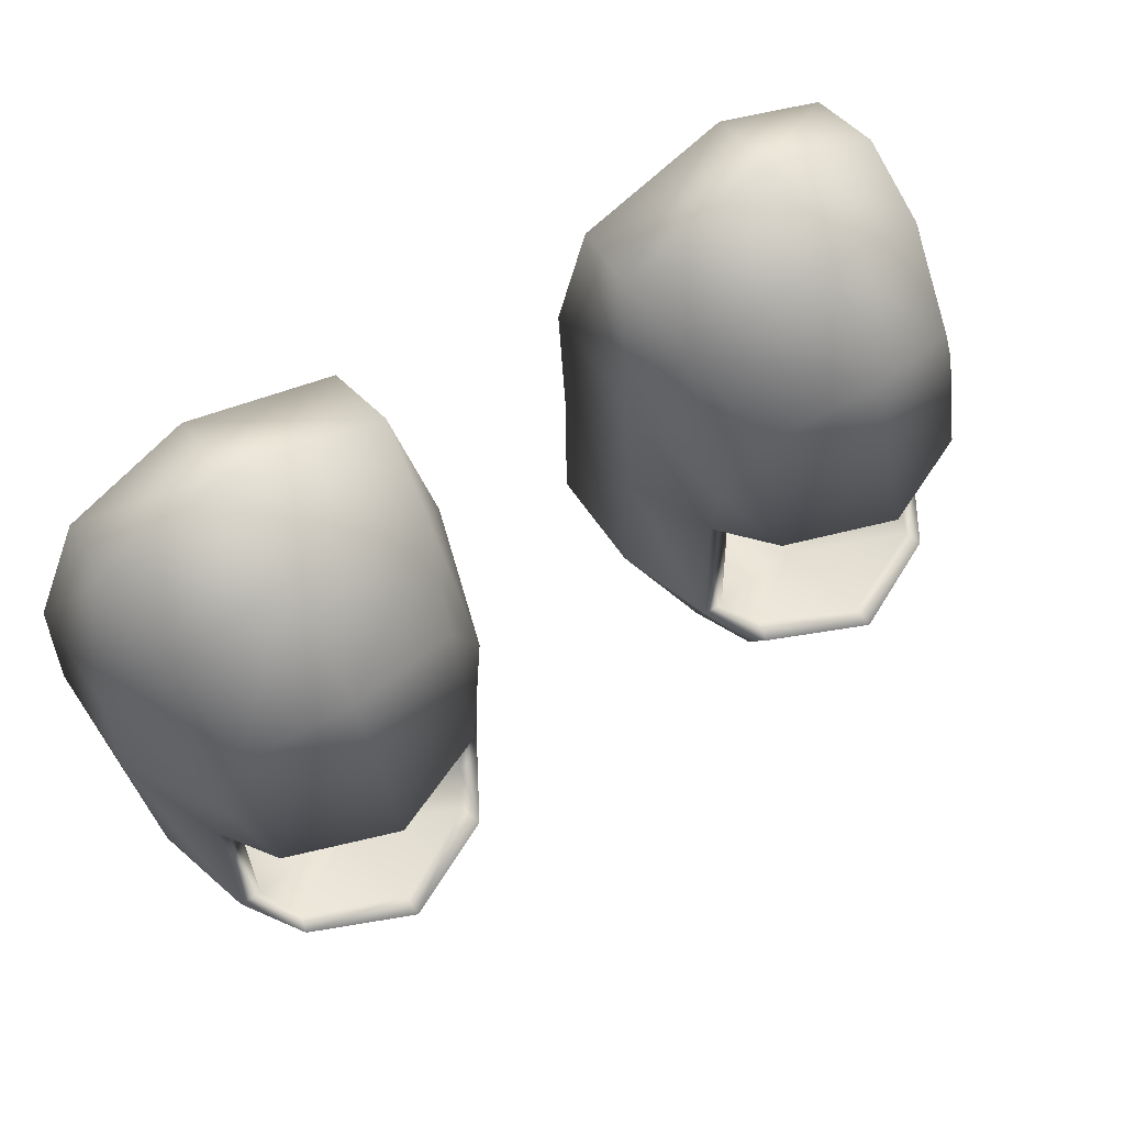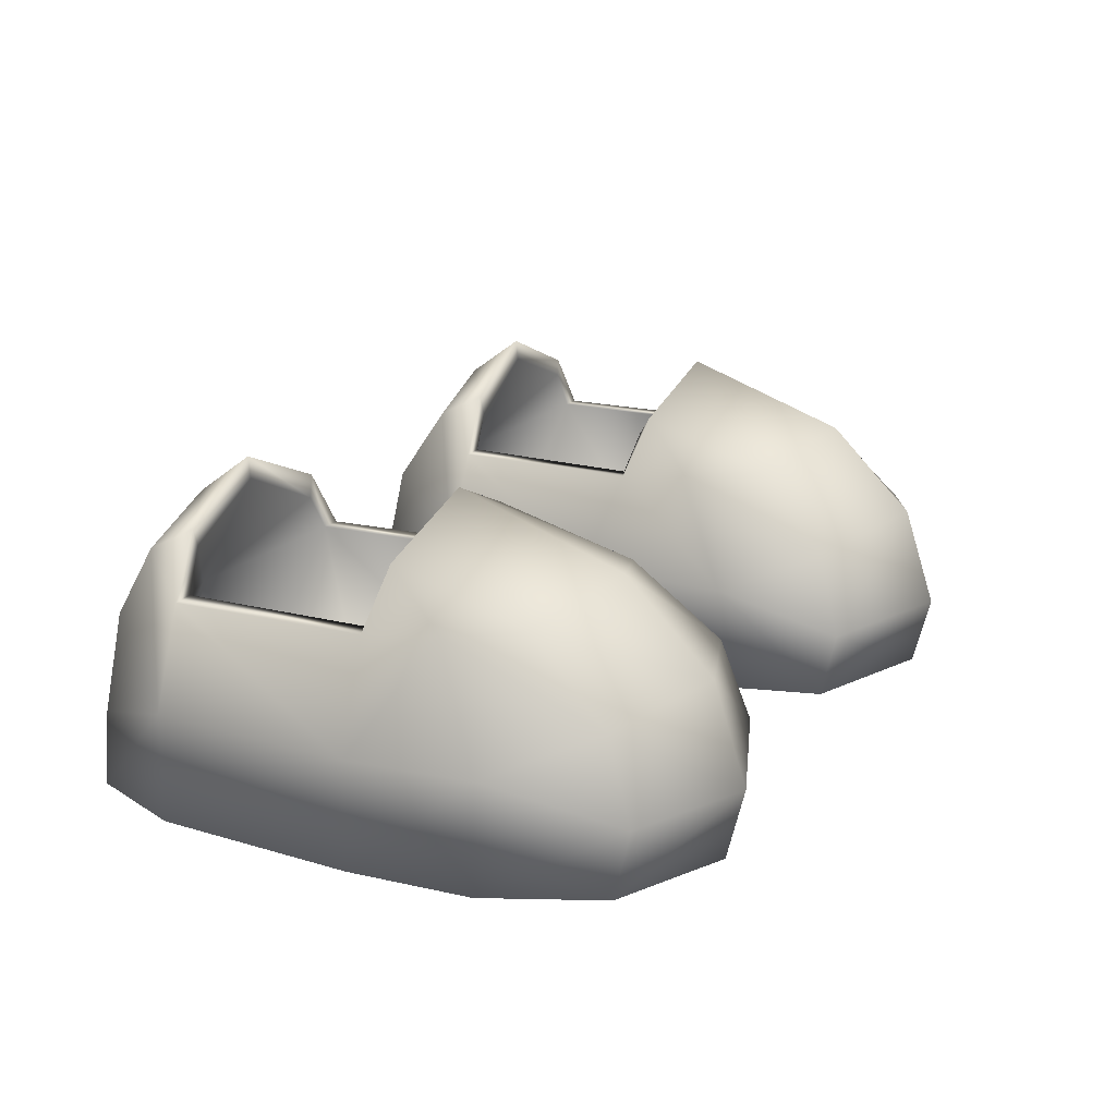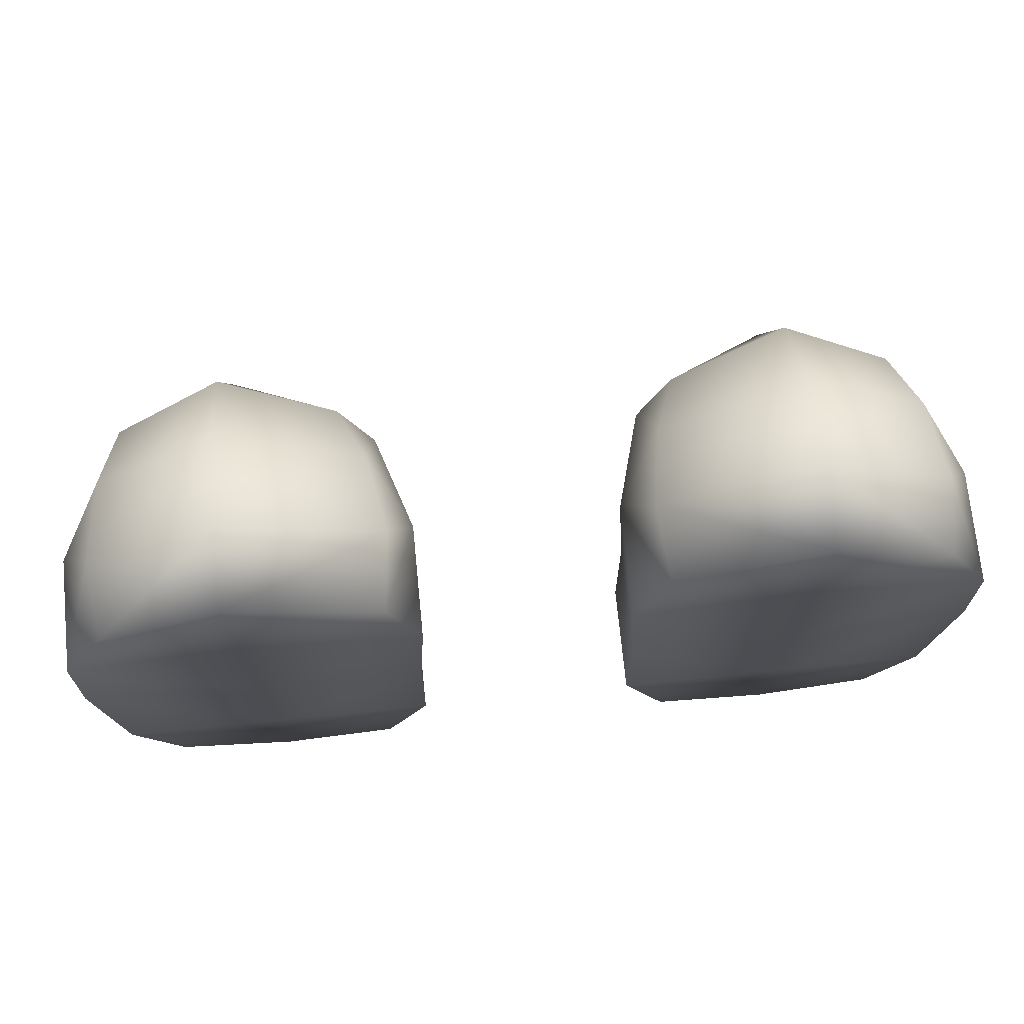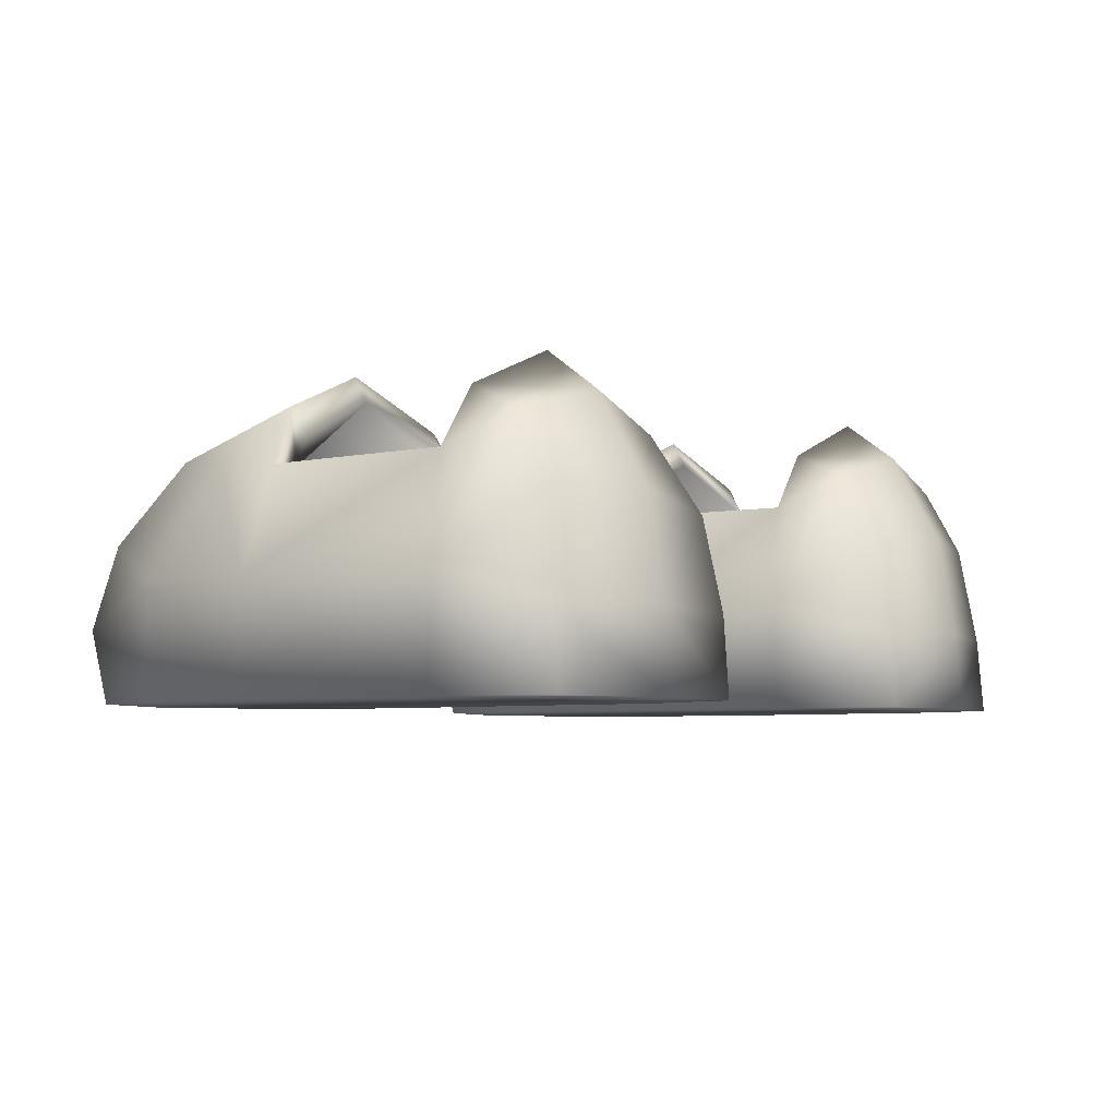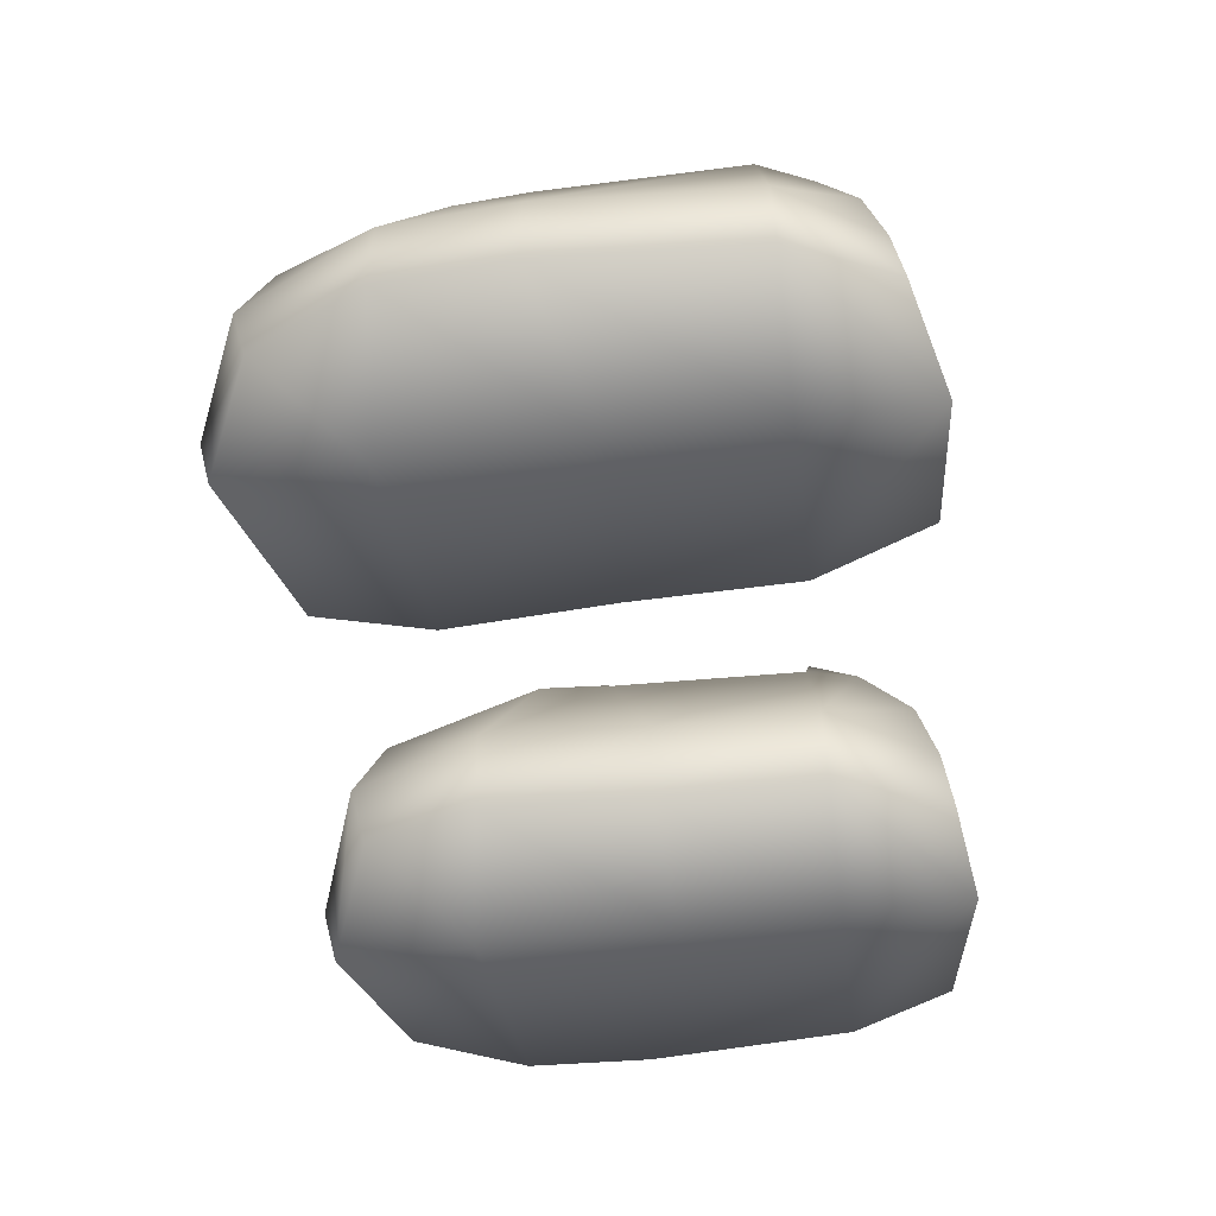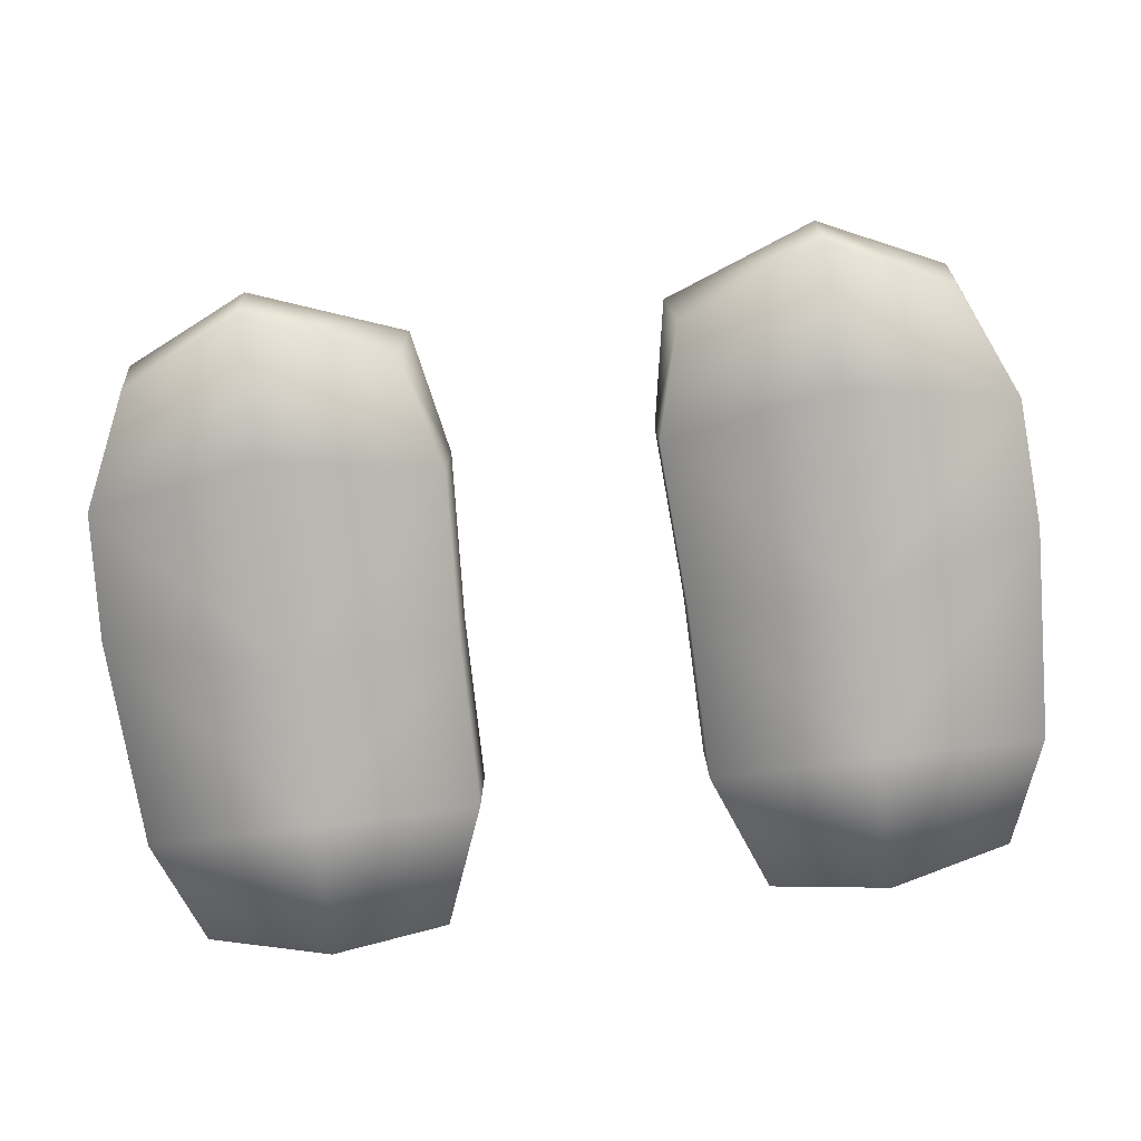
<metadata>
{"format":"obj","ext":"obj","renderer":"f3d","projection":"perspective","resolution":1024,"background":"white","views":[{"elev":62.9,"azim":145.7,"up":"+Z"},{"elev":18.6,"azim":-63.5,"up":"+Y"},{"elev":73.5,"azim":-5.8,"up":"+Z"},{"elev":-5.3,"azim":126.6,"up":"+Y"},{"elev":-55.6,"azim":97.4,"up":"+Y"},{"elev":-80.0,"azim":7.1,"up":"+Y"}]}
</metadata>
<code>
g handShoes_geo
v -0.0666 0.00666 0.09907
v -0.08066 0.1021 0.06225
v -0.07757 0.00666 -0.1284
v -0.1269 0.08144 -0.1213
v -0.1762 0.00666 -0.1284
v -0.1808 0.00666 0.09907
v -0.1731 0.1021 0.06225
v -0.1269 0.1131 0.08026
v -0.1269 0.00666 0.1227
v -0.1269 0.00666 -0.1352
v -0.0666 0.00666 0.09907
v -0.1808 0.00666 0.09907
v -0.05421 0.00666 -0.0852
v -0.1269 0.00666 -0.0852
v -0.1995 0.00666 -0.0852
v -0.1706 0.116 -0.09061
v -0.1269 0.1339 -0.0927
v -0.08376 0.1136 -0.09045
v -0.05421 0.00666 0.006511
v -0.1269 0.00666 0.006511
v -0.1995 0.00666 0.006511
v -0.1704 0.1116 -0.0001637
v -0.1269 0.1317 0.005363
v -0.08241 0.1147 0.0002647
v -0.07409 0.09701 -0.08933
v -0.07089 0.09703 -0.003191
v -0.1795 0.09703 -0.003191
v -0.1801 0.09701 -0.08933
v -0.06045 -3.129e-09 0.1094
v -0.07595 0.1051 0.06886
v -0.07254 -3.129e-09 -0.1465
v -0.08137 0.1119 -0.1141
v -0.1812 -3.129e-09 -0.14
v -0.1724 0.1119 -0.1141
v -0.1809 -3.129e-09 0.1094
v -0.1739 0.1051 0.06886
v -0.1269 0.1173 0.08871
v -0.1269 -3.129e-09 0.1354
v -0.1269 -3.129e-09 -0.154
v -0.1269 0.1249 -0.1193
v -0.05679 0.03279 0.1176
v -0.07254 0.0357 -0.1441
v -0.1269 0.0357 -0.1515
v -0.1812 0.0357 -0.1369
v -0.1825 0.03279 0.1176
v -0.1269 0.03279 0.1436
v -0.05154 0.04953 -0.09364
v -0.05154 -3.129e-09 -0.09364
v -0.1269 -3.129e-09 -0.09364
v -0.2013 -3.129e-09 -0.09364
v -0.2013 0.04953 -0.09364
v -0.1728 0.1238 -0.09116
v -0.1269 0.1438 -0.09364
v -0.08091 0.1238 -0.09116
v -0.05074 0.04953 -0.0176
v -0.05074 -3.129e-09 -0.0176
v -0.1269 -3.129e-09 -0.02032
v -0.2069 -3.129e-09 0.001046
v -0.2069 0.04953 0.001046
v -0.1739 0.1238 0.006388
v -0.1269 0.1438 0.01202
v -0.0798 0.1238 0.006388
v -0.06421 0.09675 -0.08935
v -0.06122 0.0974 0.0007867
v -0.1894 0.0974 0.0007867
v -0.1901 0.09669 -0.08935
v -0.06338 0.07017 0.1056
v -0.1269 0.07842 0.1285
v -0.179 0.07017 0.1056
v -0.06122 0.1013 0.03482
v -0.04672 0.05051 0.05952
v -0.0469 -3.129e-09 0.05844
v -0.1269 -3.129e-09 0.07143
v -0.2039 -3.129e-09 0.05844
v -0.2033 0.05051 0.05952
v -0.1858 0.1013 0.03482
v -0.07695 0.07681 -0.1369
v -0.1269 0.08331 -0.1432
v -0.1768 0.08125 -0.1298
v 0.0666 0.00666 0.09907
v 0.07089 0.09703 -0.003191
v 0.07757 0.00666 -0.1284
v 0.1269 0.08144 -0.1213
v 0.1762 0.00666 -0.1284
v 0.1808 0.00666 0.09907
v 0.1795 0.09703 -0.003191
v 0.1269 0.1131 0.08026
v 0.1269 0.00666 0.1227
v 0.1269 0.00666 -0.1352
v 0.1809 -1.565e-09 0.1094
v 0.05421 0.00666 -0.03934
v 0.1269 0.00666 -0.03934
v 0.1995 0.00666 -0.03934
v 0.1706 0.116 -0.09061
v 0.1269 0.1339 -0.0927
v 0.08376 0.1136 -0.09045
v 0.1704 0.1116 -0.0001637
v 0.1269 0.1317 0.005363
v 0.08241 0.1147 0.0002647
v 0.07409 0.09701 -0.08933
v 0.1801 0.09701 -0.08933
v 0.06045 -3.129e-09 0.1094
v 0.07595 0.1051 0.06886
v 0.07254 -3.129e-09 -0.1465
v 0.08137 0.1119 -0.1141
v 0.1812 -3.129e-09 -0.14
v 0.1724 0.1119 -0.1141
v 0.1739 0.1051 0.06886
v 0.1269 0.1173 0.08871
v 0.1269 -3.129e-09 0.1354
v 0.1269 -3.129e-09 -0.154
v 0.1269 0.1249 -0.1193
v 0.05679 0.03279 0.1176
v 0.07254 0.0357 -0.1441
v 0.1269 0.0357 -0.1515
v 0.1812 0.0357 -0.1369
v 0.1825 0.03279 0.1176
v 0.1269 0.03279 0.1436
v 0.05154 0.04953 -0.09364
v 0.05154 -3.129e-09 -0.09364
v 0.1269 -3.129e-09 -0.09364
v 0.2013 -3.129e-09 -0.09364
v 0.2013 0.04953 -0.09364
v 0.1728 0.1238 -0.09116
v 0.1269 0.1438 -0.09364
v 0.08091 0.1238 -0.09116
v 0.05074 0.04953 -0.0176
v 0.05074 -3.129e-09 -0.0176
v 0.1269 -3.129e-09 -0.02032
v 0.2069 -3.129e-09 0.001046
v 0.2069 0.04953 0.001046
v 0.1739 0.1238 0.006388
v 0.1269 0.1438 0.01202
v 0.0798 0.1238 0.006388
v 0.06421 0.09675 -0.08935
v 0.06122 0.0974 0.0007867
v 0.1894 0.0974 0.0007867
v 0.1901 0.09669 -0.08935
v 0.06338 0.07017 0.1056
v 0.1269 0.07842 0.1285
v 0.179 0.07017 0.1056
v 0.06122 0.1013 0.03482
v 0.04672 0.05051 0.05952
v 0.0469 -3.129e-09 0.05844
v 0.1269 -3.129e-09 0.07143
v 0.2039 -3.129e-09 0.05844
v 0.2033 0.05051 0.05952
v 0.1858 0.1013 0.03482
v 0.07695 0.07681 -0.1369
v 0.1269 0.08331 -0.1432
v 0.1768 0.08125 -0.1298
v -0.1269 0.1339 -0.0927
v -0.1706 0.116 -0.09061
v -0.08376 0.1136 -0.09045
v -0.07409 0.09701 -0.08933
v -0.1704 0.1116 -0.0001637
v -0.1269 0.1317 0.005363
v -0.08241 0.1147 0.0002647
v -0.07089 0.09703 -0.003191
v -0.1795 0.09703 -0.003191
v -0.1801 0.09701 -0.08933
v 0.1269 0.1339 -0.0927
v 0.1706 0.116 -0.09061
v 0.08376 0.1136 -0.09045
v 0.07409 0.09701 -0.08933
v 0.1704 0.1116 -0.0001637
v 0.1269 0.1317 0.005363
v 0.08241 0.1147 0.0002647
v 0.07089 0.09703 -0.003191
v 0.1795 0.09703 -0.003191
v 0.1801 0.09701 -0.08933
g handShoes_geo_0
f 83 94 95
f 101 94 83
f 84 101 83
f 93 101 84
f 89 93 84
f 92 93 89
f 91 92 89
f 80 92 91
f 81 80 91
f 87 80 81
f 98 87 81
f 86 87 98
f 97 86 98
f 98 81 99
f 7 27 22
f 23 7 22
f 8 7 23
f 2 8 23
f 11 8 2
f 26 11 2
f 19 11 26
f 25 19 26
f 13 19 25
f 3 13 25
f 10 13 3
f 4 10 3
f 5 10 4
f 28 5 4
f 15 5 28
f 21 15 28
f 14 15 21
f 20 14 21
f 19 14 20
f 1 19 20
f 11 19 1
f 9 11 1
f 8 11 9
f 6 8 9
f 12 8 6
f 21 12 6
f 27 12 21
f 28 27 21
f 24 2 23
f 26 2 24
f 4 16 28
f 17 16 4
f 18 17 4
f 4 25 18
f 3 25 4
f 62 158 157
f 64 158 62
f 70 64 62
f 71 64 70
f 67 71 70
f 41 71 67
f 68 41 67
f 46 41 68
f 69 46 68
f 45 46 69
f 75 45 69
f 74 45 75
f 58 74 75
f 57 74 58
f 49 57 58
f 56 57 49
f 48 56 49
f 47 56 48
f 42 47 48
f 77 47 42
f 43 77 42
f 78 77 43
f 44 78 43
f 79 78 44
f 51 79 44
f 34 79 51
f 66 34 51
f 52 34 66
f 153 52 66
f 152 52 153
f 53 52 152
f 154 53 152
f 54 53 154
f 155 54 154
f 63 54 155
f 159 63 155
f 64 63 159
f 158 64 159
f 61 62 157
f 156 61 157
f 60 61 156
f 160 60 156
f 65 60 160
f 161 65 160
f 66 65 161
f 153 66 161
f 82 91 89
f 100 91 82
f 83 100 82
f 96 100 83
f 95 96 83
f 81 91 100
f 88 80 87
f 92 80 88
f 85 92 88
f 93 92 85
f 86 93 85
f 101 93 86
f 134 167 168
f 136 134 168
f 142 134 136
f 143 142 136
f 139 142 143
f 113 139 143
f 140 139 113
f 118 140 113
f 141 140 118
f 117 141 118
f 147 141 117
f 146 147 117
f 130 147 146
f 129 130 146
f 121 130 129
f 128 121 129
f 120 121 128
f 119 120 128
f 114 120 119
f 149 114 119
f 115 114 149
f 150 115 149
f 116 115 150
f 151 116 150
f 123 116 151
f 107 123 151
f 138 123 107
f 124 138 107
f 163 138 124
f 162 163 124
f 125 162 124
f 164 162 125
f 126 164 125
f 165 164 126
f 135 165 126
f 169 165 135
f 136 169 135
f 168 169 136
f 133 167 134
f 166 167 133
f 132 166 133
f 170 166 132
f 137 170 132
f 171 170 137
f 138 171 137
f 163 171 138
f 20 9 1
f 6 9 20
f 21 6 20
f 7 12 27
f 8 12 7
f 14 19 13
f 10 14 13
f 15 14 10
f 5 15 10
f 55 56 47
f 72 56 55
f 71 72 55
f 29 72 71
f 41 29 71
f 38 29 41
f 46 38 41
f 35 38 46
f 45 35 46
f 74 35 45
f 59 58 75
f 50 58 59
f 51 50 59
f 33 50 51
f 44 33 51
f 39 33 44
f 43 39 44
f 31 39 43
f 42 31 43
f 48 31 42
f 59 66 51
f 65 66 59
f 76 65 59
f 60 65 76
f 36 60 76
f 61 60 36
f 37 61 36
f 30 61 37
f 67 30 37
f 70 30 67
f 57 56 72
f 73 57 72
f 74 57 73
f 35 74 73
f 73 38 35
f 29 38 73
f 72 29 73
f 30 62 61
f 70 62 30
f 68 67 37
f 36 68 37
f 69 68 36
f 76 69 36
f 75 69 76
f 59 75 76
f 49 58 50
f 39 49 50
f 48 49 39
f 31 48 39
f 39 50 33
f 40 53 54
f 52 53 40
f 34 52 40
f 63 55 47
f 32 63 47
f 54 63 32
f 40 54 32
f 64 55 63
f 71 55 64
f 40 79 34
f 78 79 40
f 32 78 40
f 77 78 32
f 47 77 32
f 83 89 84
f 82 89 83
f 85 87 86
f 88 87 85
f 90 146 117
f 118 90 117
f 110 90 118
f 113 110 118
f 102 110 113
f 143 102 113
f 144 102 143
f 127 144 143
f 128 144 127
f 119 128 127
f 104 120 114
f 115 104 114
f 111 104 115
f 116 111 115
f 106 111 116
f 123 106 116
f 122 106 123
f 131 122 123
f 130 122 131
f 147 130 131
f 103 142 139
f 109 103 139
f 133 103 109
f 108 133 109
f 132 133 108
f 148 132 108
f 137 132 148
f 131 137 148
f 138 137 131
f 123 138 131
f 145 110 102
f 90 110 145
f 146 90 145
f 145 129 146
f 144 129 145
f 102 144 145
f 134 103 133
f 142 103 134
f 148 147 131
f 141 147 148
f 108 141 148
f 140 141 108
f 109 140 108
f 139 140 109
f 111 120 104
f 121 120 111
f 122 121 111
f 130 121 122
f 106 122 111
f 135 119 127
f 105 119 135
f 126 105 135
f 112 105 126
f 125 112 126
f 124 112 125
f 112 151 150
f 107 151 112
f 124 107 112
f 127 136 135
f 143 136 127
f 128 129 144
f 105 149 119
f 150 149 105
f 112 150 105

</code>
